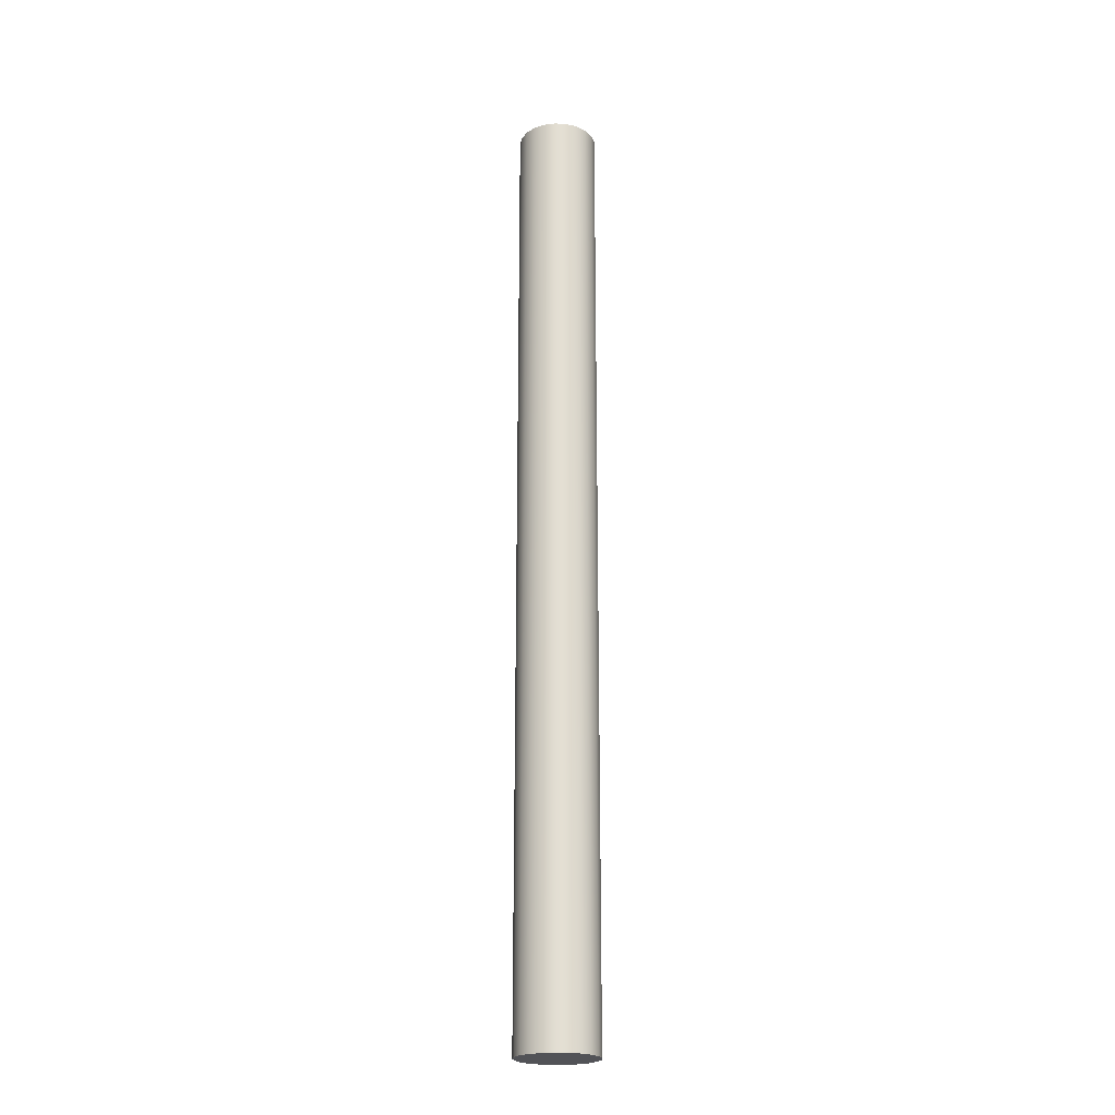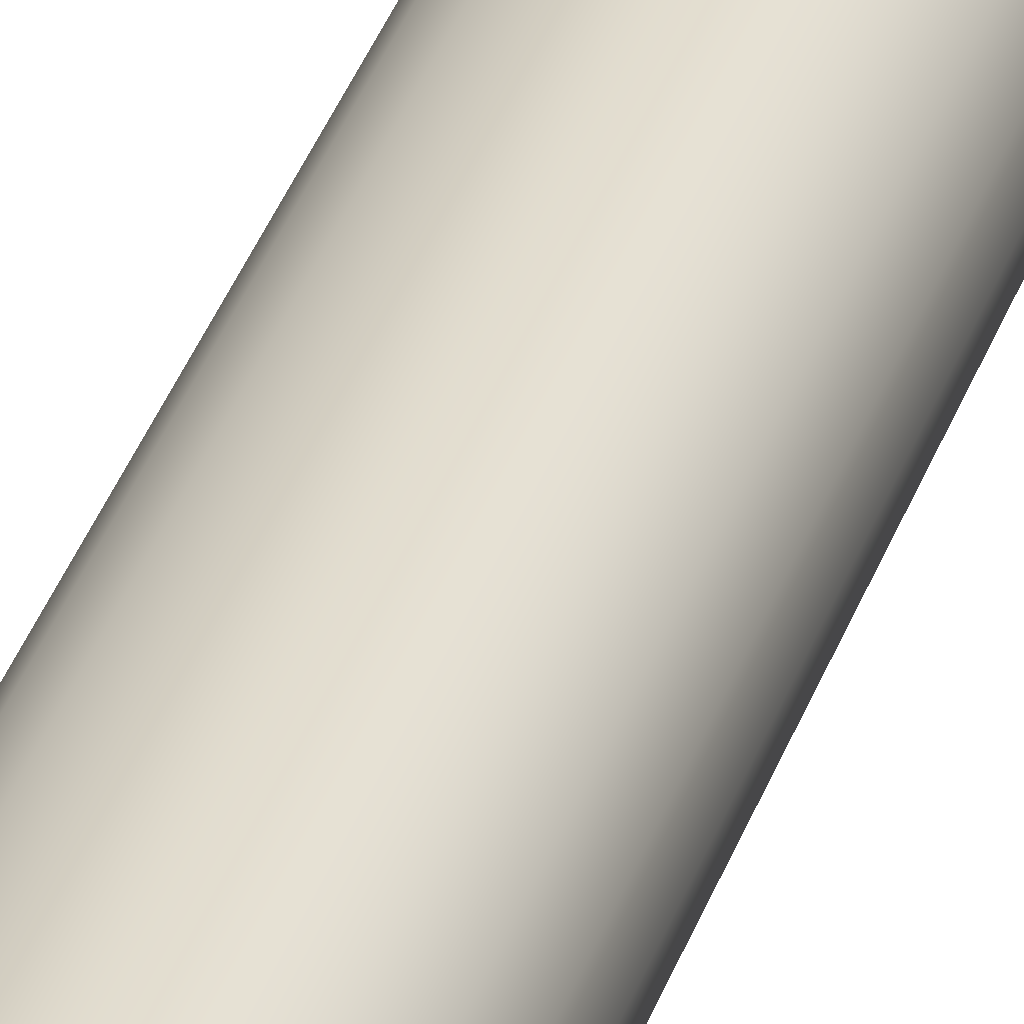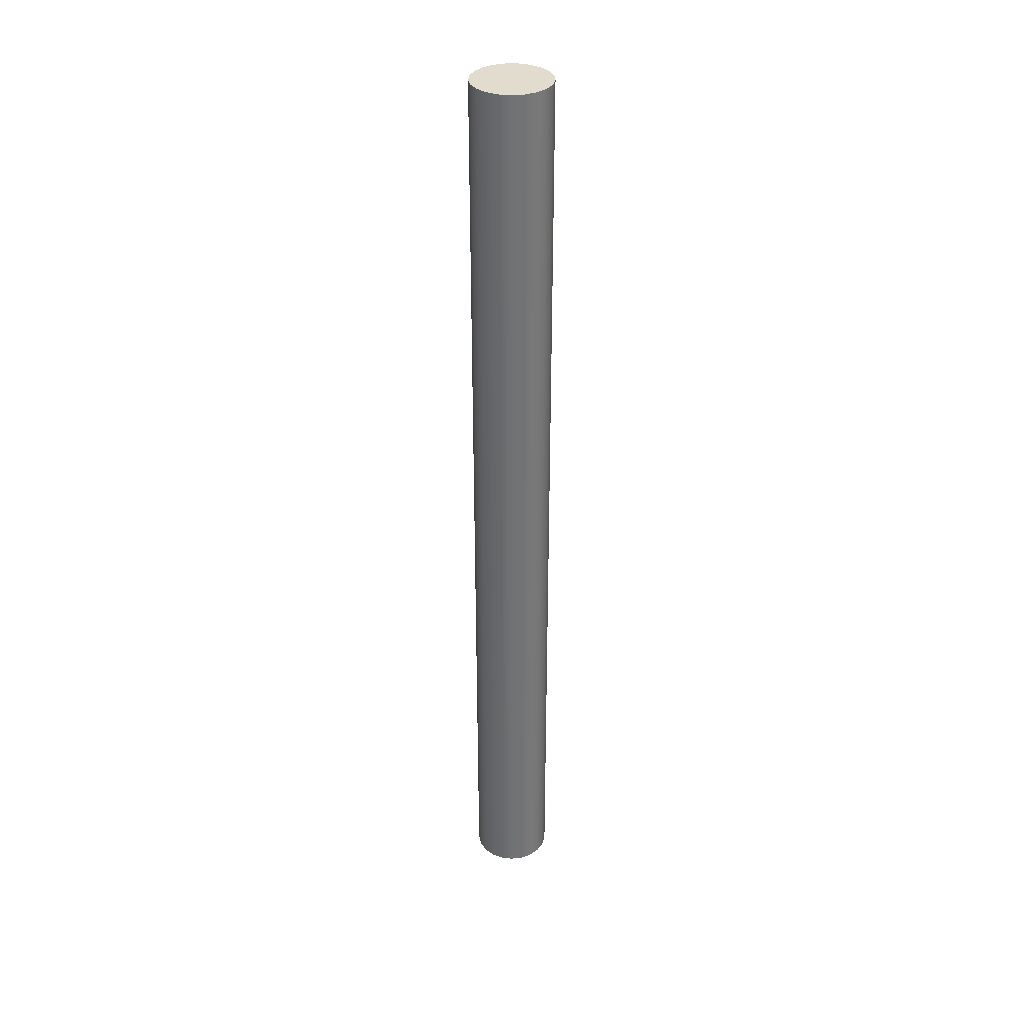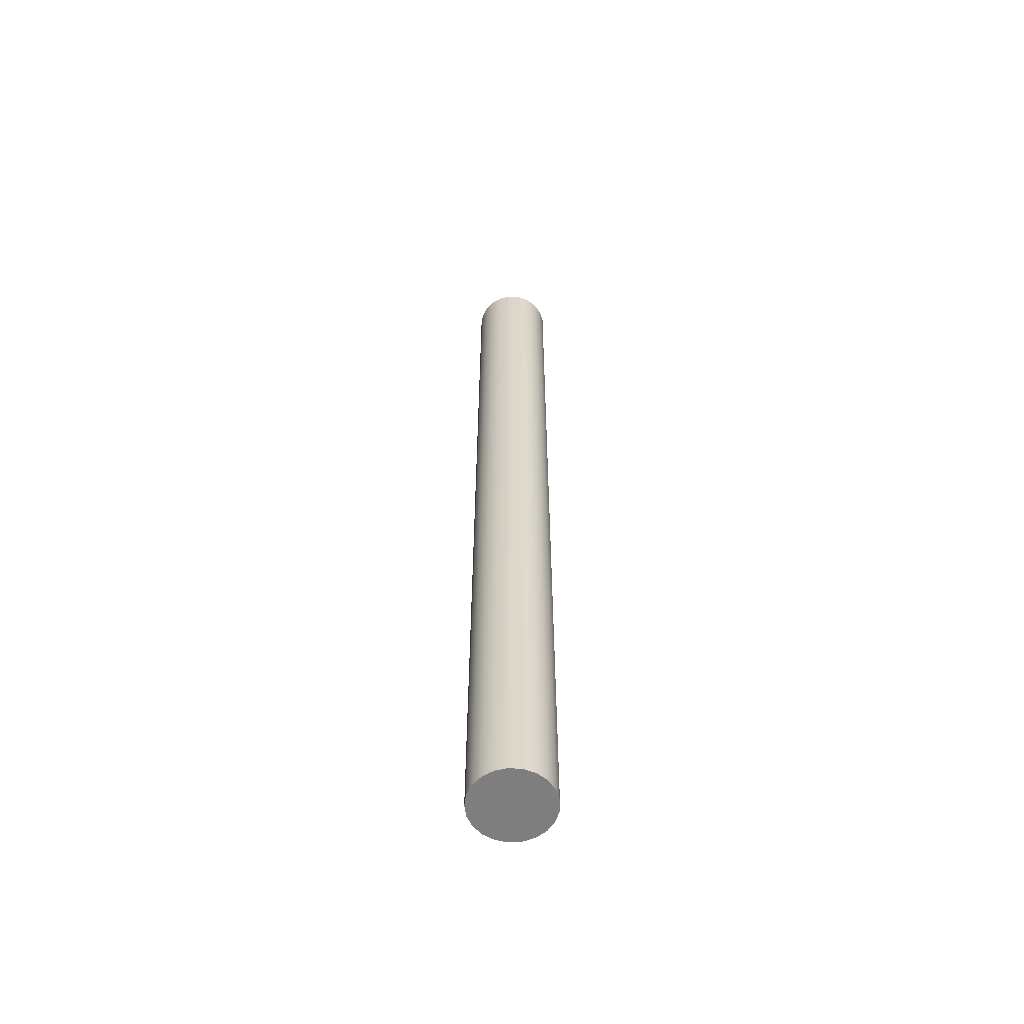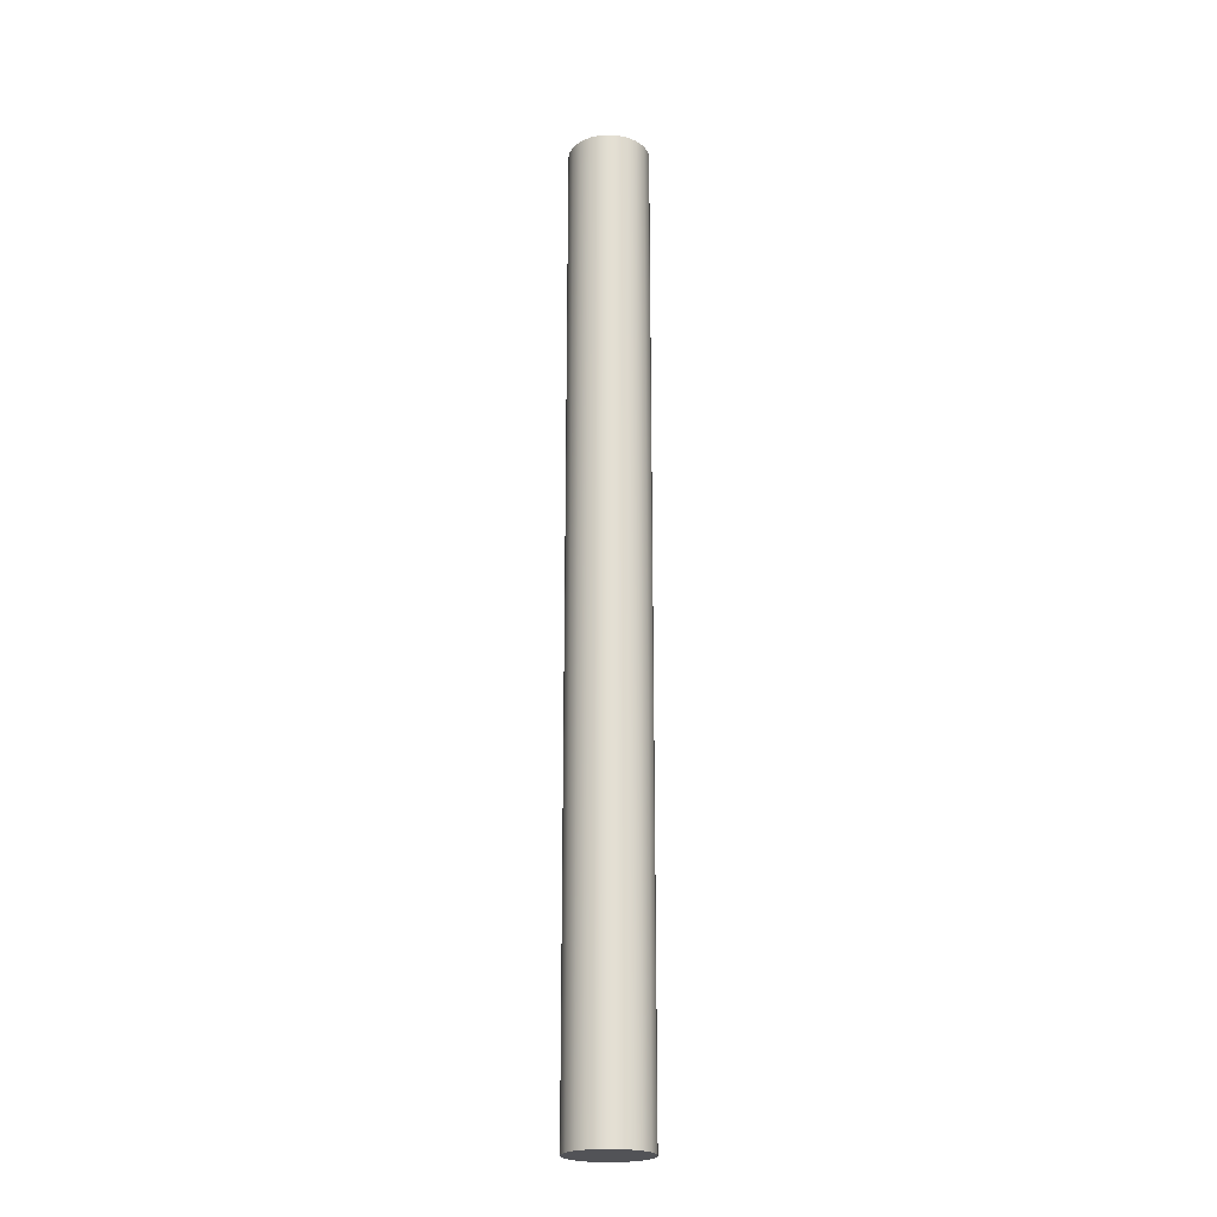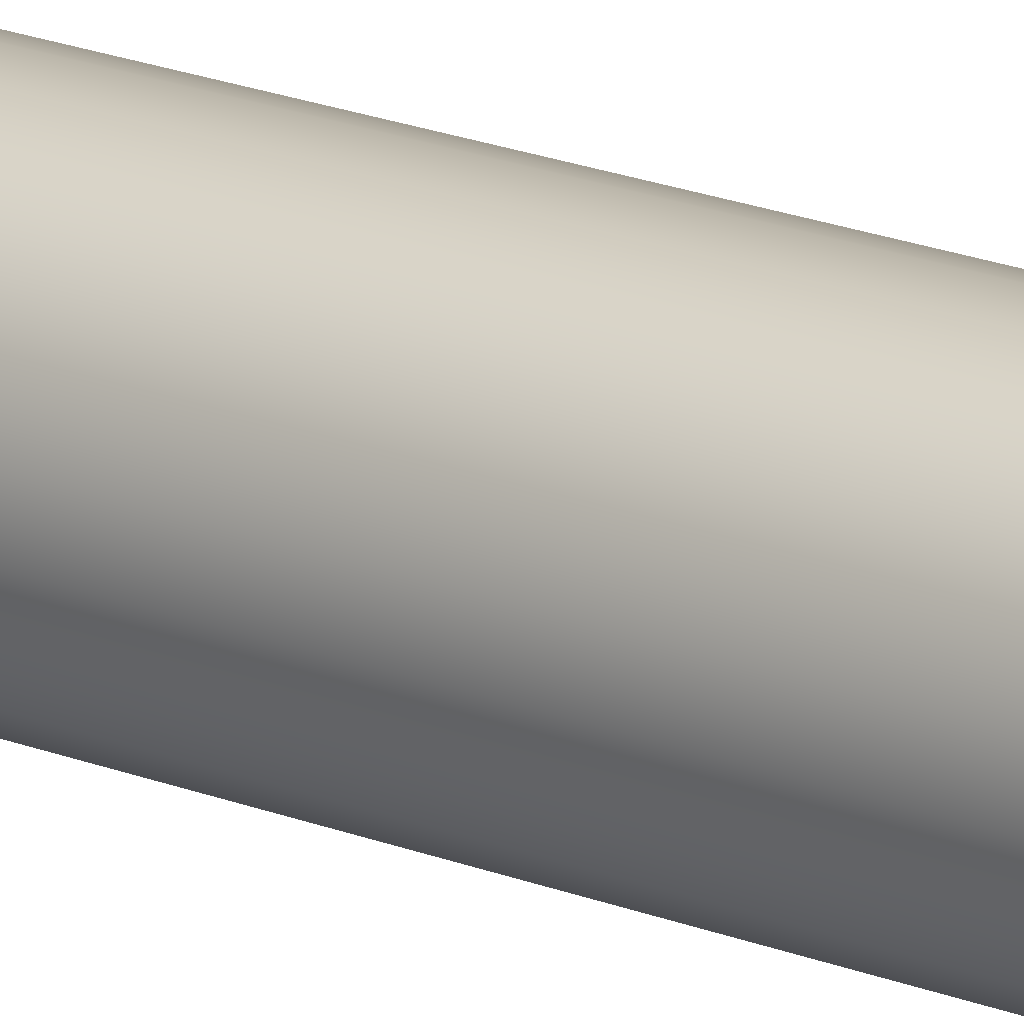
<metadata>
{"format":"obj","ext":"obj","renderer":"f3d","projection":"perspective","resolution":1024,"background":"white","views":[{"elev":-22.4,"azim":136.3,"up":"+Y"},{"elev":32.5,"azim":-163.7,"up":"+Z"},{"elev":34.6,"azim":167.8,"up":"+Y"},{"elev":-59.4,"azim":-17.1,"up":"+Y"},{"elev":-22.4,"azim":4.8,"up":"+Y"},{"elev":16.9,"azim":131.0,"up":"+Z"}]}
</metadata>
<code>
v -0.225 -2.7 2.755e-17
v -0.215 -2.7 -0.06632
v -0.1859 -2.7 -0.1267
v -0.1403 -2.7 -0.1759
v -0.0822 -2.7 -0.2094
v -0.01681 -2.7 -0.2244
v 0.05007 -2.7 -0.2194
v 0.1125 -2.7 -0.1949
v 0.1649 -2.7 -0.153
v 0.2027 -2.7 -0.09762
v 0.2225 -2.7 -0.03353
v 0.2225 -2.7 0.03353
v 0.2027 -2.7 0.09762
v 0.1649 -2.7 0.153
v 0.1125 -2.7 0.1949
v 0.05007 -2.7 0.2194
v -0.01681 -2.7 0.2244
v -0.0822 -2.7 0.2094
v -0.1403 -2.7 0.1759
v -0.1859 -2.7 0.1267
v -0.215 -2.7 0.06632
v -0.225 -2.7 2.755e-17
v -0.215 -2.7 0.06632
v -0.1859 -2.7 0.1267
v -0.1403 -2.7 0.1759
v -0.0822 -2.7 0.2094
v -0.01681 -2.7 0.2244
v 0.05007 -2.7 0.2194
v 0.1125 -2.7 0.1949
v 0.1649 -2.7 0.153
v 0.2027 -2.7 0.09762
v 0.2225 -2.7 0.03353
v 0.2225 -2.7 -0.03353
v 0.2027 -2.7 -0.09762
v 0.1649 -2.7 -0.153
v 0.1125 -2.7 -0.1949
v 0.05007 -2.7 -0.2194
v -0.01681 -2.7 -0.2244
v -0.0822 -2.7 -0.2094
v -0.1403 -2.7 -0.1759
v -0.1859 -2.7 -0.1267
v -0.215 -2.7 -0.06632
v -0.225 2.7 2.755e-17
v -0.215 2.7 -0.06632
v -0.1859 2.7 -0.1267
v -0.1403 2.7 -0.1759
v -0.0822 2.7 -0.2094
v -0.01681 2.7 -0.2244
v 0.05007 2.7 -0.2194
v 0.1125 2.7 -0.1949
v 0.1649 2.7 -0.153
v 0.2027 2.7 -0.09762
v 0.2225 2.7 -0.03353
v 0.2225 2.7 0.03353
v 0.2027 2.7 0.09762
v 0.1649 2.7 0.153
v 0.1125 2.7 0.1949
v 0.05007 2.7 0.2194
v -0.01681 2.7 0.2244
v -0.0822 2.7 0.2094
v -0.1403 2.7 0.1759
v -0.1859 2.7 0.1267
v -0.215 2.7 0.06632
v -0.225 -2.7 2.755e-17
v -0.225 2.7 2.755e-17
v -0.225 2.7 2.755e-17
v -0.215 2.7 0.06632
v -0.1859 2.7 0.1267
v -0.1403 2.7 0.1759
v -0.0822 2.7 0.2094
v -0.01681 2.7 0.2244
v 0.05007 2.7 0.2194
v 0.1125 2.7 0.1949
v 0.1649 2.7 0.153
v 0.2027 2.7 0.09762
v 0.2225 2.7 0.03353
v 0.2225 2.7 -0.03353
v 0.2027 2.7 -0.09762
v 0.1649 2.7 -0.153
v 0.1125 2.7 -0.1949
v 0.05007 2.7 -0.2194
v -0.01681 2.7 -0.2244
v -0.0822 2.7 -0.2094
v -0.1403 2.7 -0.1759
v -0.1859 2.7 -0.1267
v -0.215 2.7 -0.06632
f 2 11 1
f 1 11 12
f 1 12 21
f 21 12 13
f 21 13 20
f 20 13 14
f 20 14 19
f 19 14 15
f 19 15 18
f 18 15 16
f 18 16 17
f 11 2 10
f 10 2 3
f 10 3 9
f 9 3 4
f 9 4 8
f 8 4 5
f 8 5 7
f 7 5 6
f 23 63 22
f 22 63 65
f 64 43 42
f 42 43 44
f 42 44 41
f 41 44 45
f 41 45 40
f 40 45 46
f 40 46 39
f 39 46 47
f 39 47 38
f 38 47 48
f 38 48 37
f 37 48 49
f 37 49 36
f 36 49 50
f 36 50 35
f 35 50 51
f 35 51 34
f 34 51 52
f 34 52 33
f 33 52 53
f 33 53 32
f 32 53 54
f 32 54 31
f 31 54 55
f 31 55 30
f 30 55 56
f 30 56 29
f 29 56 57
f 29 57 28
f 28 57 58
f 28 58 27
f 27 58 59
f 27 59 26
f 26 59 60
f 26 60 25
f 25 60 61
f 25 61 24
f 24 61 62
f 24 62 23
f 23 62 63
f 67 76 66
f 66 76 77
f 66 77 86
f 86 77 78
f 86 78 85
f 85 78 79
f 85 79 84
f 84 79 80
f 84 80 83
f 83 80 81
f 83 81 82
f 76 67 75
f 75 67 68
f 75 68 74
f 74 68 69
f 74 69 73
f 73 69 70
f 73 70 72
f 72 70 71

</code>
